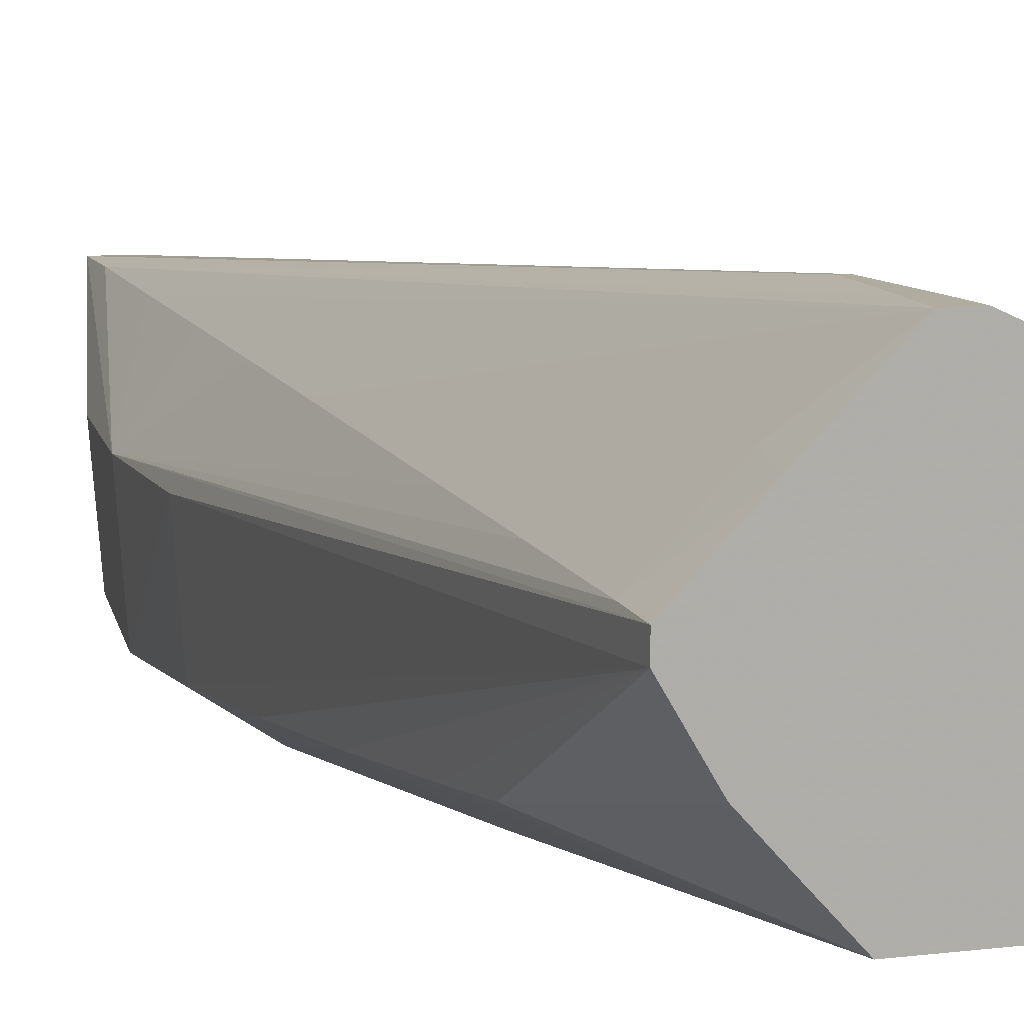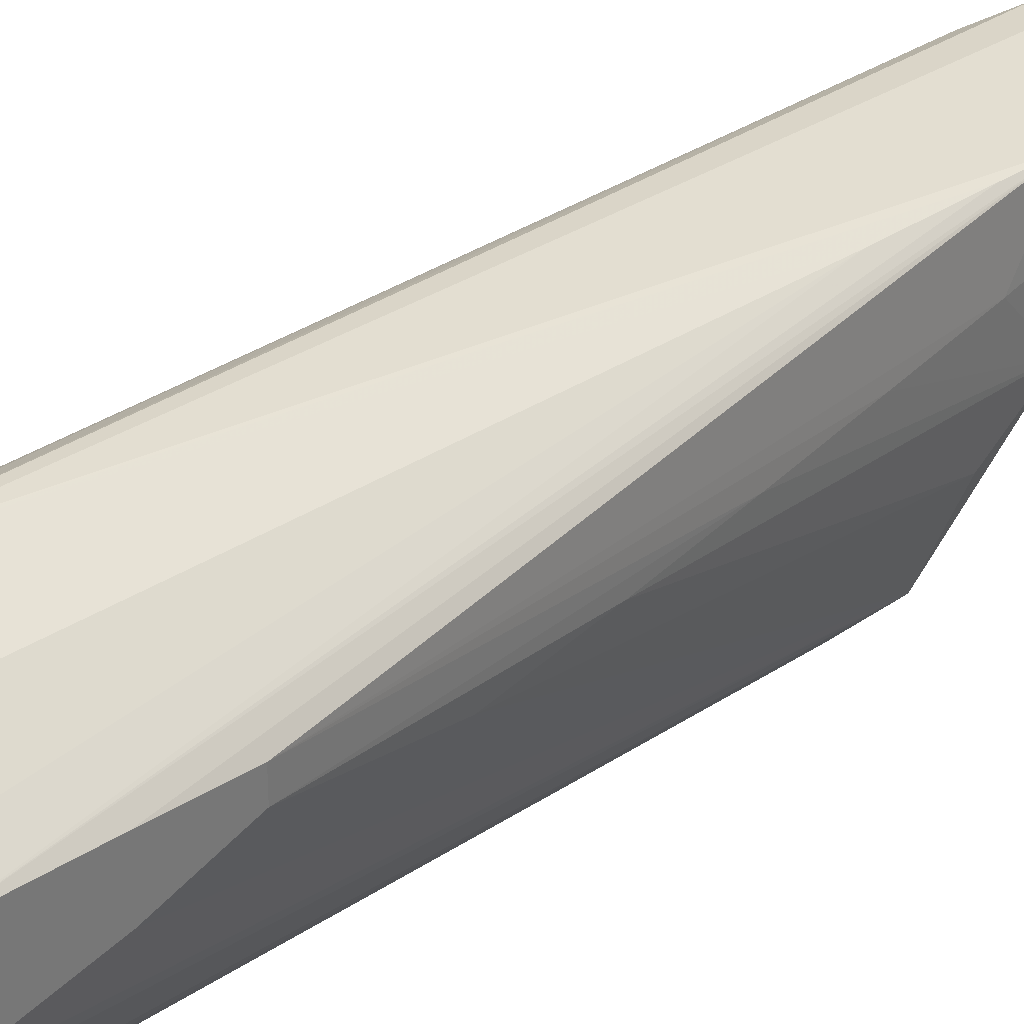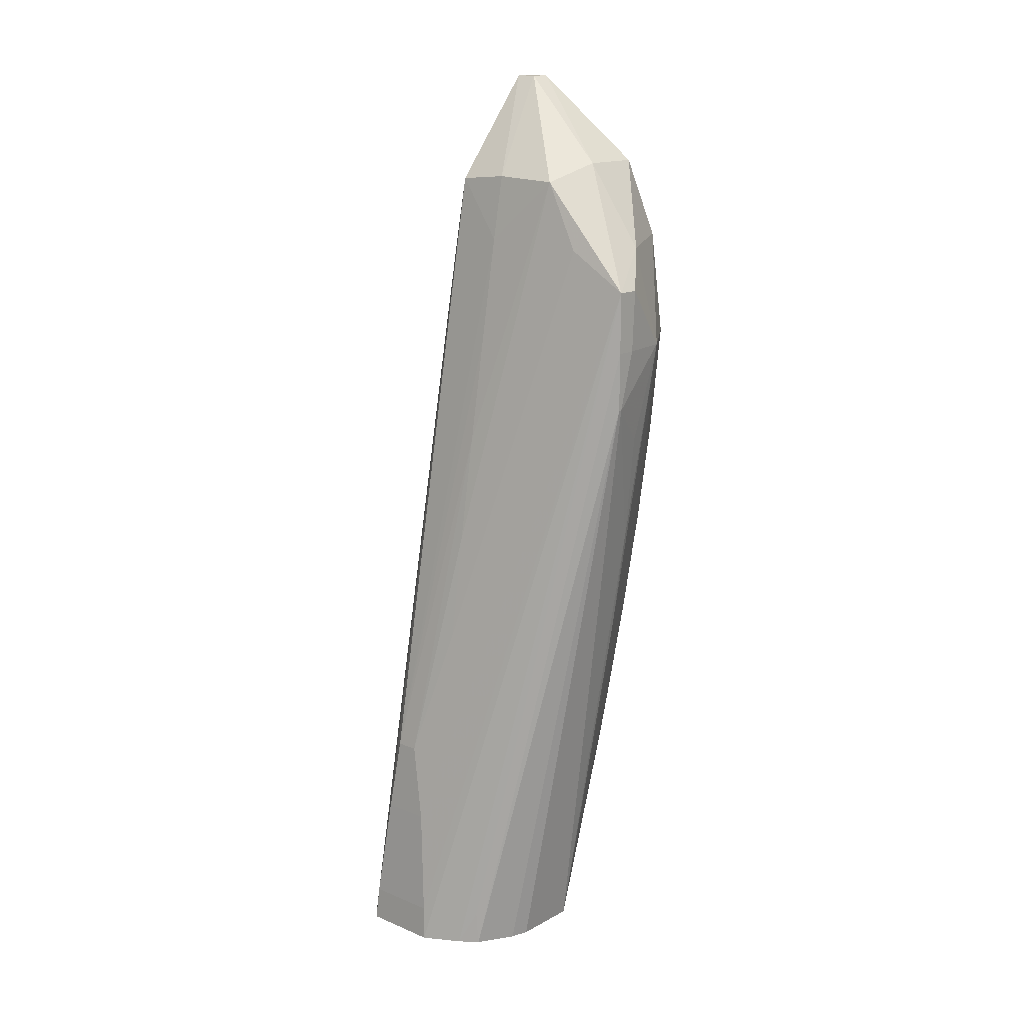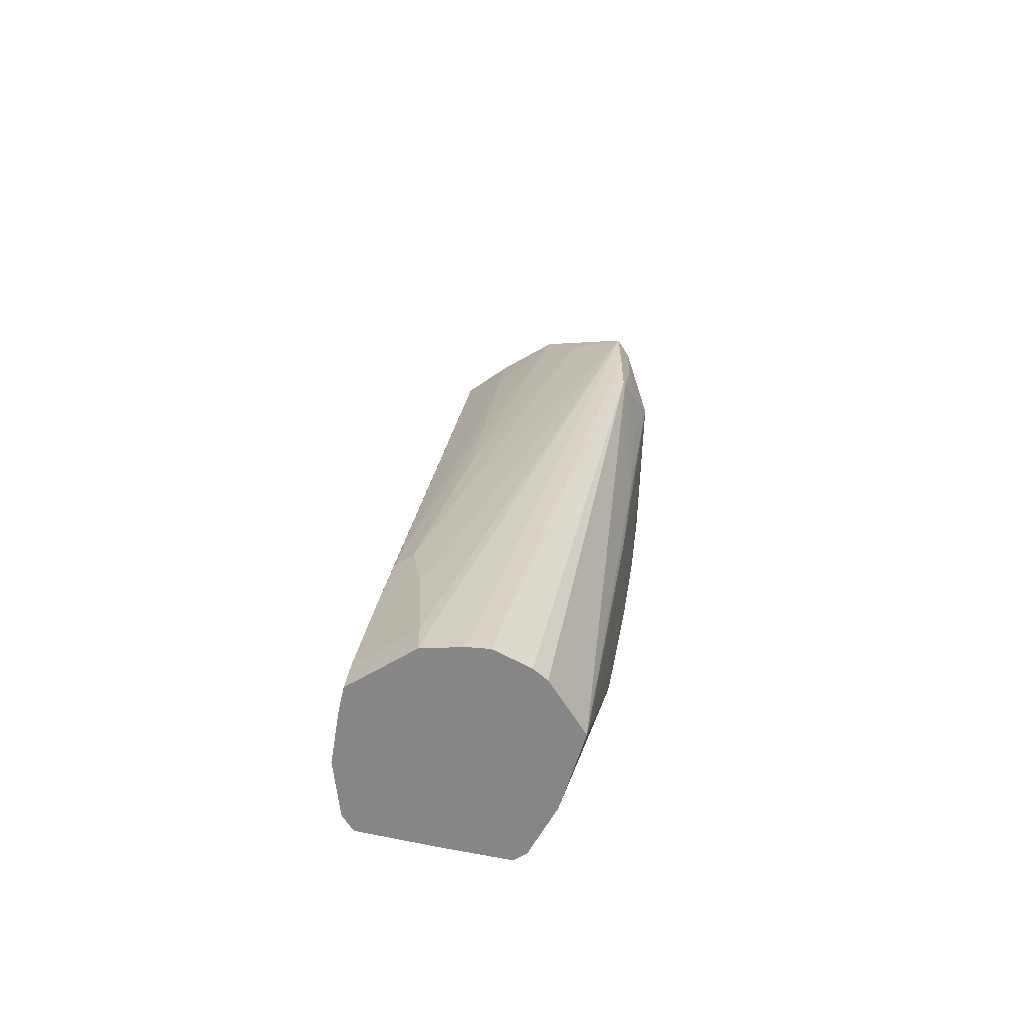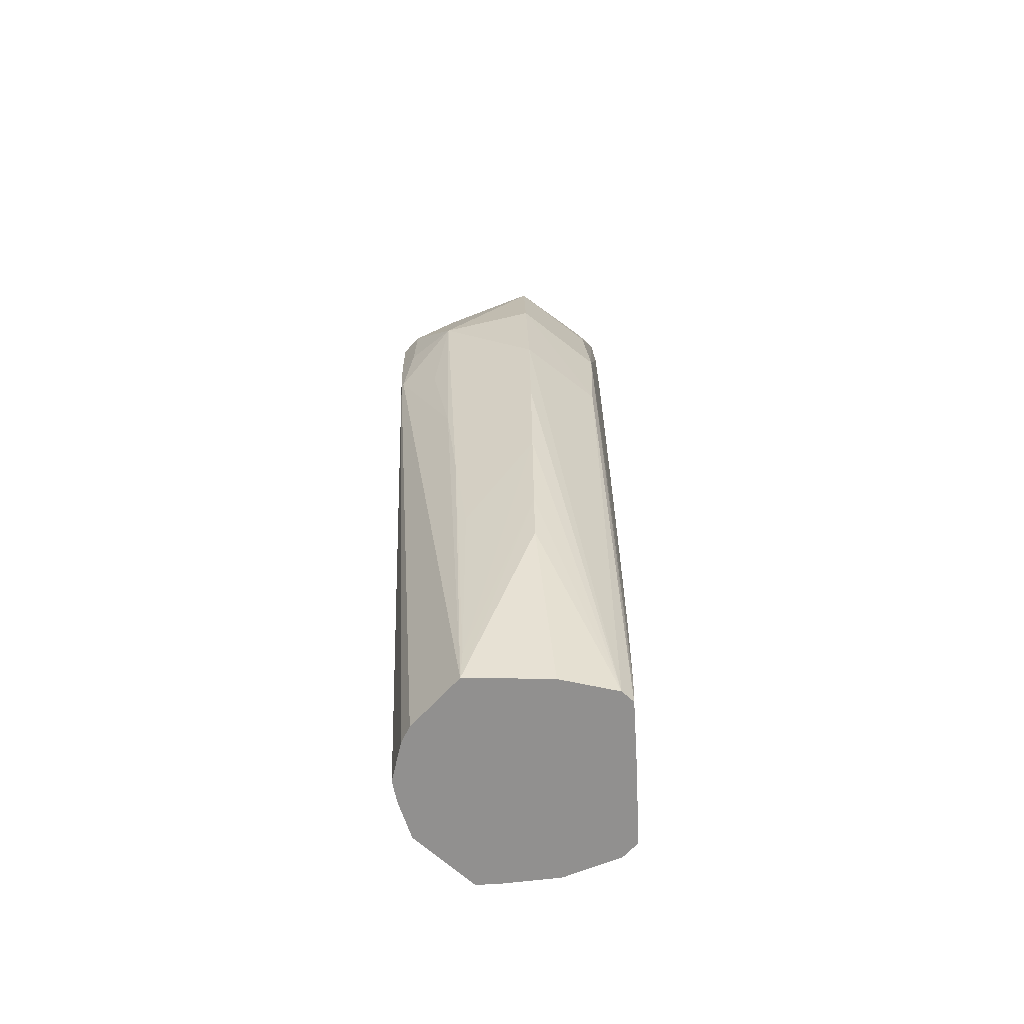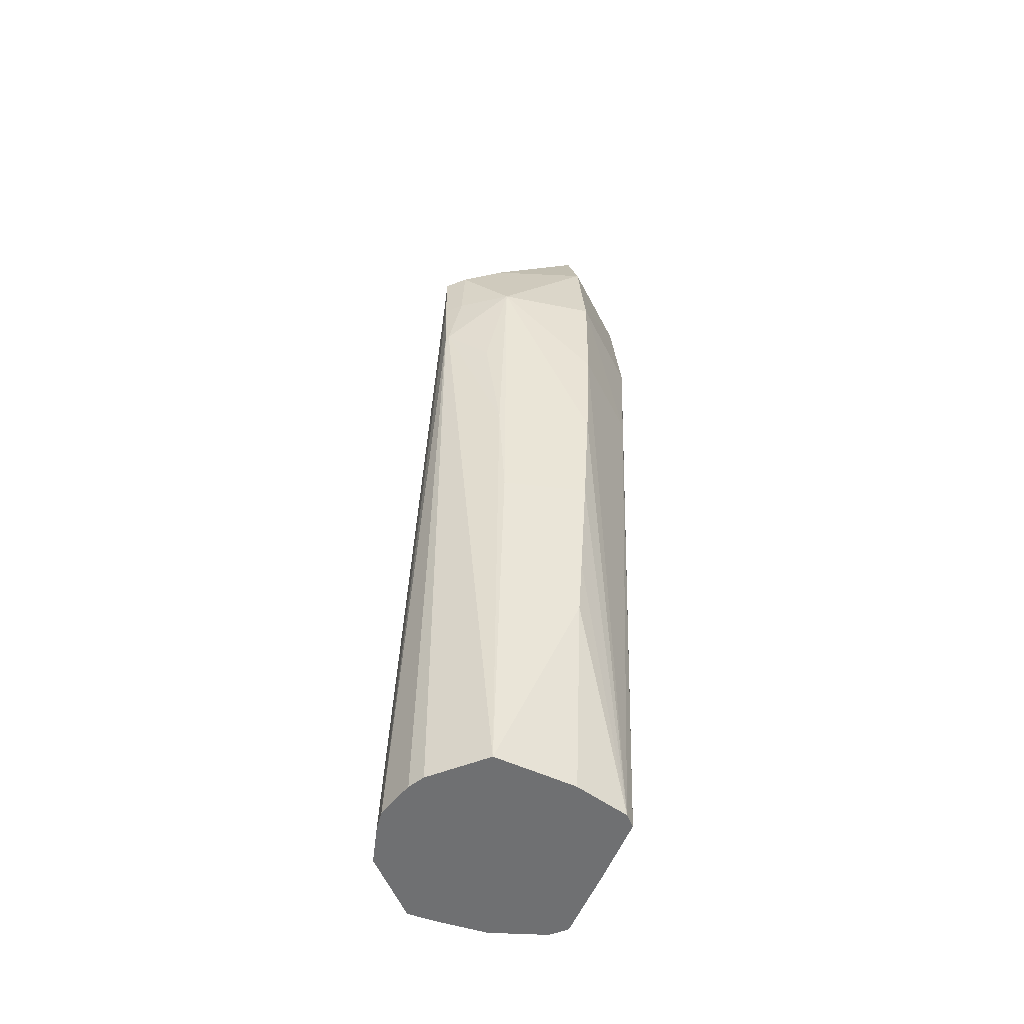
<metadata>
{"format":"obj","ext":"obj","renderer":"f3d","projection":"perspective","resolution":1024,"background":"white","views":[{"elev":11.4,"azim":-17.1,"up":"+Z"},{"elev":33.5,"azim":45.9,"up":"+Z"},{"elev":15.2,"azim":131.4,"up":"+Y"},{"elev":-62.2,"azim":121.3,"up":"+Y"},{"elev":-65.7,"azim":-132.5,"up":"+Y"},{"elev":-54.8,"azim":-157.7,"up":"+Y"}]}
</metadata>
<code>
v 0.0009947 0.06059 0.00165
v 0.0007283 0.06059 0.00165
v 0.001691 0.06059 0.001323
v 0.0009431 0.06105 0.001639
v 4.502e-05 0.06105 0.0009785
v -1.5e-06 0.06059 0.0009193
v 0.0007406 0.06105 0.001639
v -0.0006753 0.07218 0.0002968
v -0.0006789 0.07079 0.0003006
v -0.0006757 0.0694 0.0003027
v -0.0006724 0.06801 0.0003035
v -0.0006691 0.06662 0.0003022
v -0.0006655 0.06522 0.0002993
v 0.0008526 0.06195 0.00161
v 0.002236 0.06059 0.000856
v 0.001019 0.0694 0.0004385
v -0.0006601 0.06383 0.0002964
v -0.0006528 0.06244 0.0002935
v -0.0006393 0.06105 0.0002827
v -0.0006284 0.06059 0.0002685
v 0.0007821 0.06195 0.00161
v -0.0006412 0.07296 0.0002635
v -0.001236 0.0694 -0.0004941
v 0.0008955 0.07079 0.0003039
v 0.0008253 0.07157 0.0002214
v -0.00037 0.07296 0.0002635
v 0.002477 0.06059 0.0006268
v 0.002453 0.06105 0.0005818
v -0.0006284 0.06059 6.805e-05
v -0.001178 0.06801 -0.0004941
v -0.0006412 0.07296 -2.153e-05
v -0.001108 0.07079 -0.0004941
v -0.001142 0.0694 -0.001801
v 0.002336 0.06244 0.000416
v 0.002251 0.06343 0.0002847
v 0.001014 0.07079 -0.0004941
v 0.0008508 0.07164 -0.0004941
v -0.00037 0.07296 -2.153e-05
v 0.002477 0.06059 -0.0003778
v 0.002453 0.06105 -0.0003561
v -0.0006829 0.06383 -0.00129
v -0.000595 0.06308 -0.001203
v -0.0002486 0.06059 -0.0005866
v -0.001087 0.06801 -0.001696
v -0.0009766 0.06662 -0.001579
v -0.0008385 0.06522 -0.001443
v -0.0007731 0.07224 -0.0004886
v 0.0001141 0.07183 -0.00151
v -0.0007756 0.07182 -0.001446
v -0.001011 0.07079 -0.001714
v -0.0001196 0.0694 -0.002497
v 0.002336 0.06244 -0.000212
v 0.002251 0.06343 -8.2e-06
v 0.001494 0.06801 -0.0004941
v 0.001256 0.0694 -0.0004941
v 0.0008486 0.0716 -0.001361
v 0.002215 0.06059 -0.0008441
v 0.0008366 0.07021 -0.002607
v 0.0004128 0.06105 -0.001444
v 0.0004815 0.06059 -0.001403
v 1.485e-05 0.06059 -0.0008837
v 0.0001141 0.06522 -0.001978
v 0.0001141 0.06383 -0.001747
v 8.79e-05 0.07072 -0.002268
v 0.0005764 0.0694 -0.002606
v 0.0007737 0.06861 -0.002588
v 0.0002318 0.06809 -0.002405
v 0.0001141 0.06662 -0.00218
v 0.0005342 0.07021 -0.002607
v 0.001923 0.06522 -0.0004941
v 0.00172 0.06662 -0.0004941
v 0.0009202 0.07072 -0.001849
v 0.002046 0.06059 -0.001073
v 0.002062 0.06105 -0.001051
v 0.0008362 0.0694 -0.002606
v 0.00135 0.06059 -0.001403
v 0.000818 0.06861 -0.002588
v 0.001579 0.06059 -0.001337
f 1 2 6
f 1 6 20
f 1 20 29
f 1 29 43
f 1 43 61
f 1 61 60
f 1 60 76
f 1 76 78
f 1 78 73
f 1 73 57
f 1 57 39
f 1 39 27
f 1 27 15
f 1 15 3
f 1 3 4
f 1 4 7
f 1 7 2
f 2 5 6
f 2 7 8
f 2 8 9
f 2 9 10
f 2 10 11
f 2 11 12
f 2 12 13
f 2 13 5
f 3 14 4
f 3 15 16
f 3 16 14
f 4 14 21
f 4 21 7
f 5 17 18
f 5 18 19
f 5 19 6
f 5 13 17
f 6 19 20
f 7 21 8
f 8 22 23
f 8 23 9
f 8 21 22
f 9 23 10
f 10 23 11
f 11 23 12
f 12 23 13
f 13 23 17
f 14 16 24
f 14 24 25
f 14 25 26
f 14 26 22
f 14 22 21
f 15 27 28
f 15 28 16
f 16 28 24
f 17 23 18
f 18 23 19
f 19 23 20
f 20 23 30
f 20 30 29
f 22 26 38
f 22 38 31
f 22 31 32
f 22 32 23
f 23 33 30
f 23 32 33
f 24 28 25
f 25 28 34
f 25 34 35
f 25 35 36
f 25 36 37
f 25 37 26
f 26 37 38
f 27 39 40
f 27 40 28
f 28 40 52
f 28 52 34
f 29 41 42
f 29 42 43
f 29 30 44
f 29 44 45
f 29 45 46
f 29 46 41
f 30 33 44
f 31 47 32
f 31 38 48
f 31 48 49
f 31 49 50
f 31 50 47
f 32 50 33
f 32 47 50
f 33 50 51
f 33 51 44
f 34 52 53
f 34 53 35
f 35 53 54
f 35 54 55
f 35 55 36
f 36 55 56
f 36 56 37
f 37 56 38
f 38 56 48
f 39 57 58
f 39 58 40
f 40 58 52
f 41 59 60
f 41 60 42
f 41 46 59
f 42 60 61
f 42 61 43
f 44 51 45
f 45 51 46
f 46 51 62
f 46 62 63
f 46 63 59
f 48 56 58
f 48 58 64
f 48 64 49
f 49 64 50
f 50 64 51
f 51 65 66
f 51 66 67
f 51 67 68
f 51 68 62
f 51 64 69
f 51 69 65
f 52 58 70
f 52 70 53
f 53 70 71
f 53 71 54
f 54 71 56
f 54 56 55
f 56 71 72
f 56 72 58
f 57 73 74
f 57 74 58
f 58 75 65
f 58 65 69
f 58 69 64
f 58 72 70
f 58 74 73
f 58 73 75
f 59 63 62
f 59 62 60
f 60 62 68
f 60 68 66
f 60 66 77
f 60 77 76
f 65 75 77
f 65 77 66
f 66 68 67
f 70 72 71
f 73 78 77
f 73 77 75
f 76 77 78

</code>
